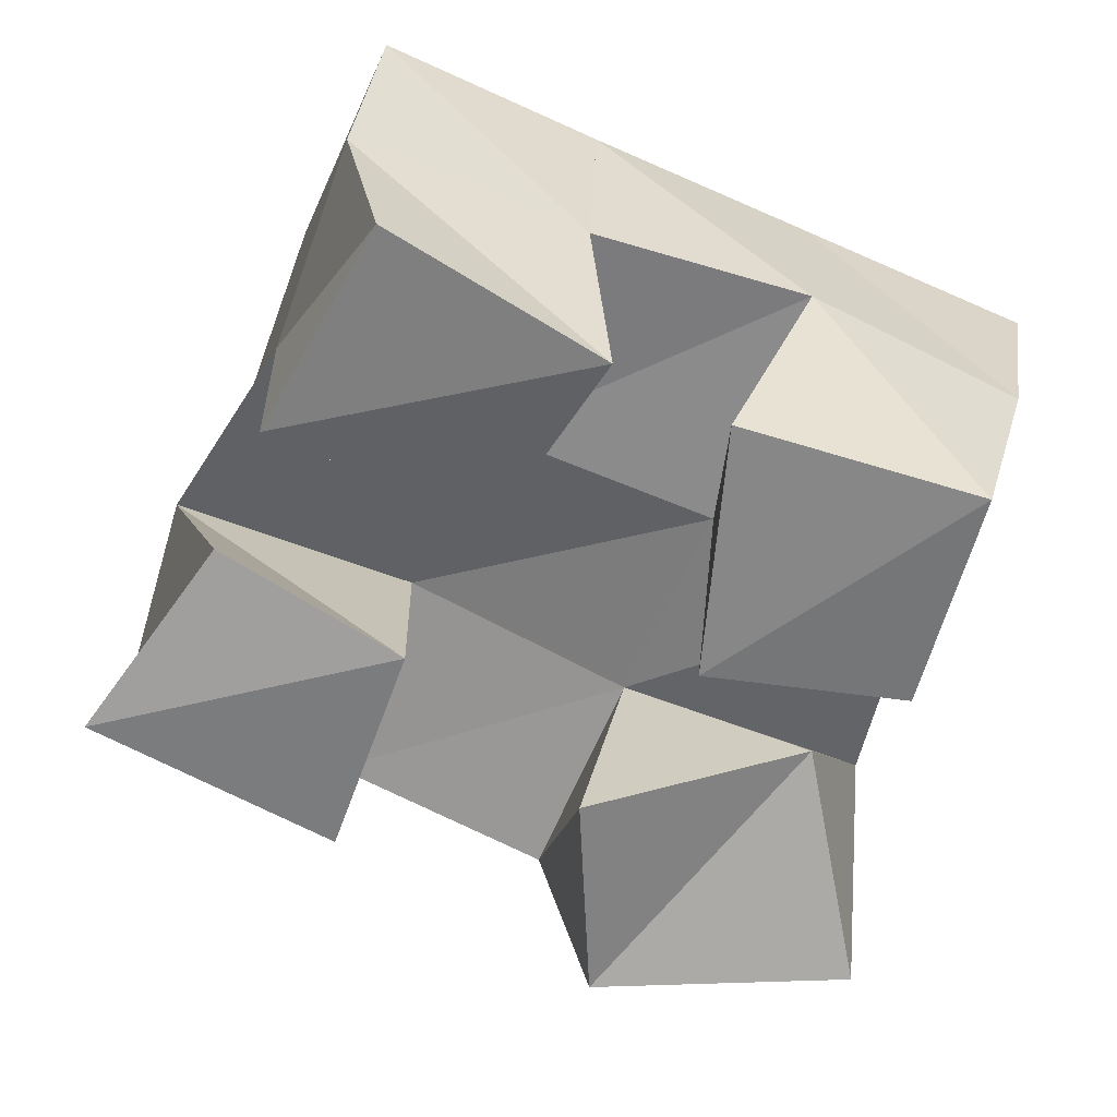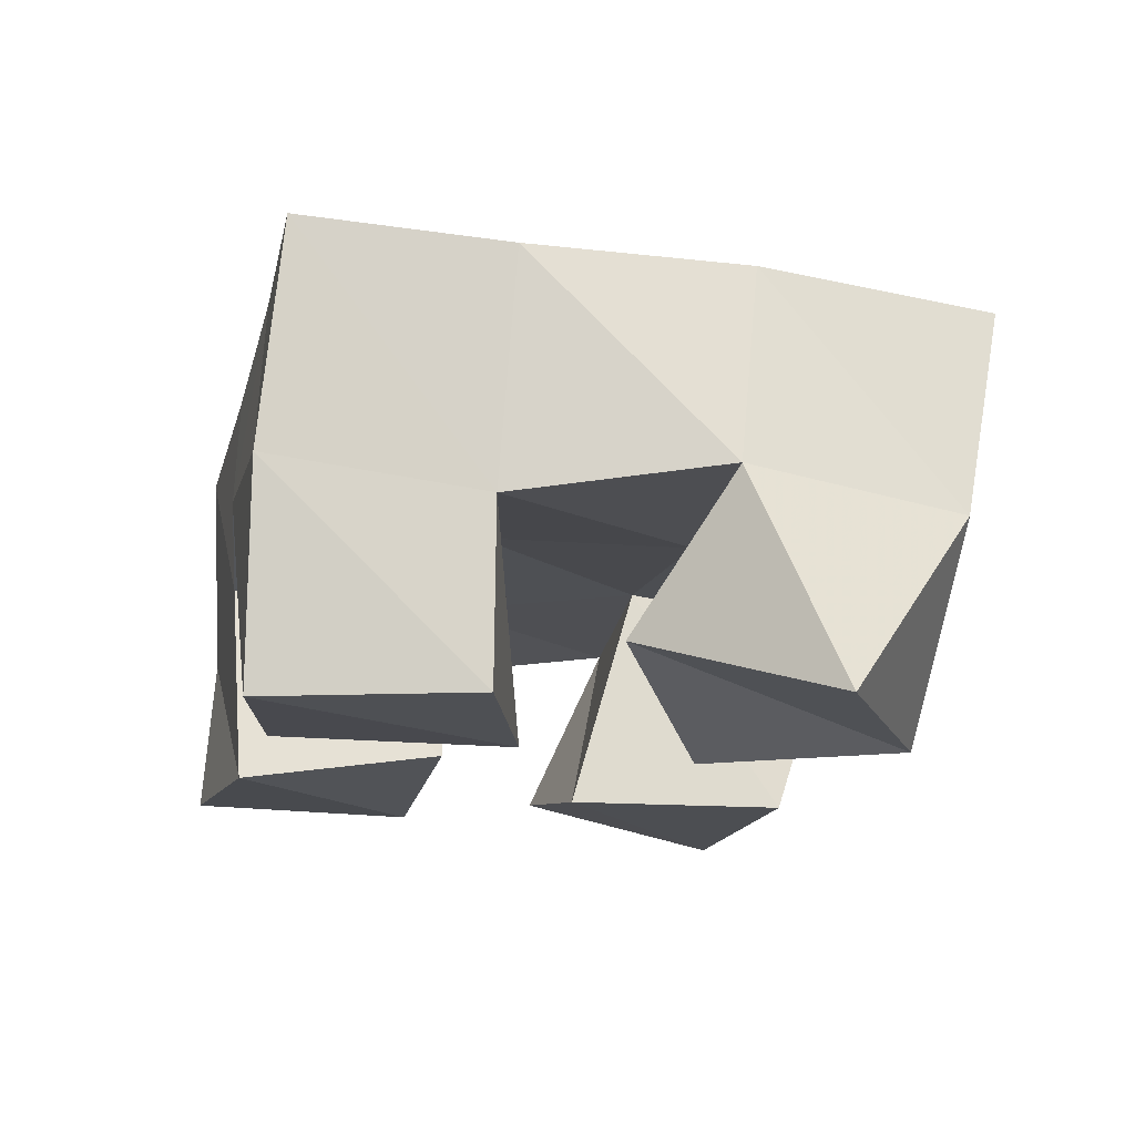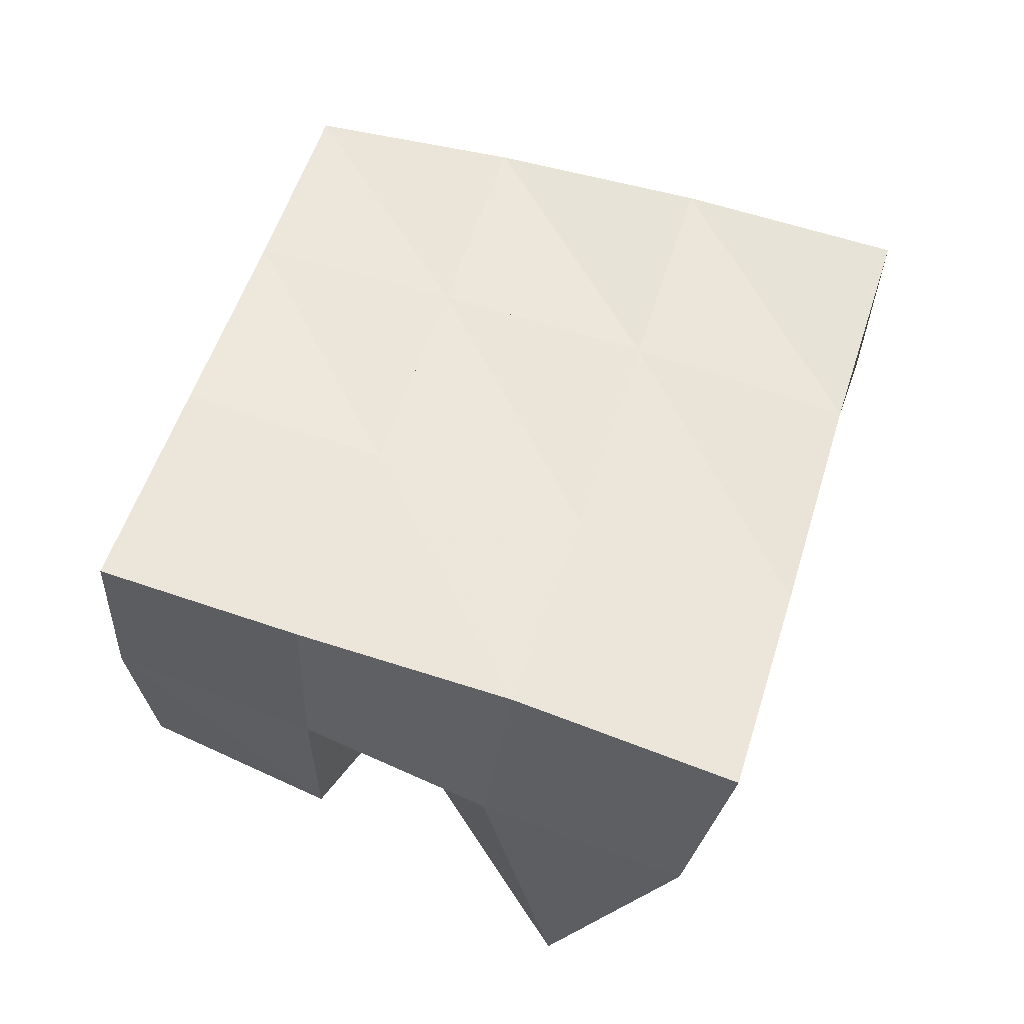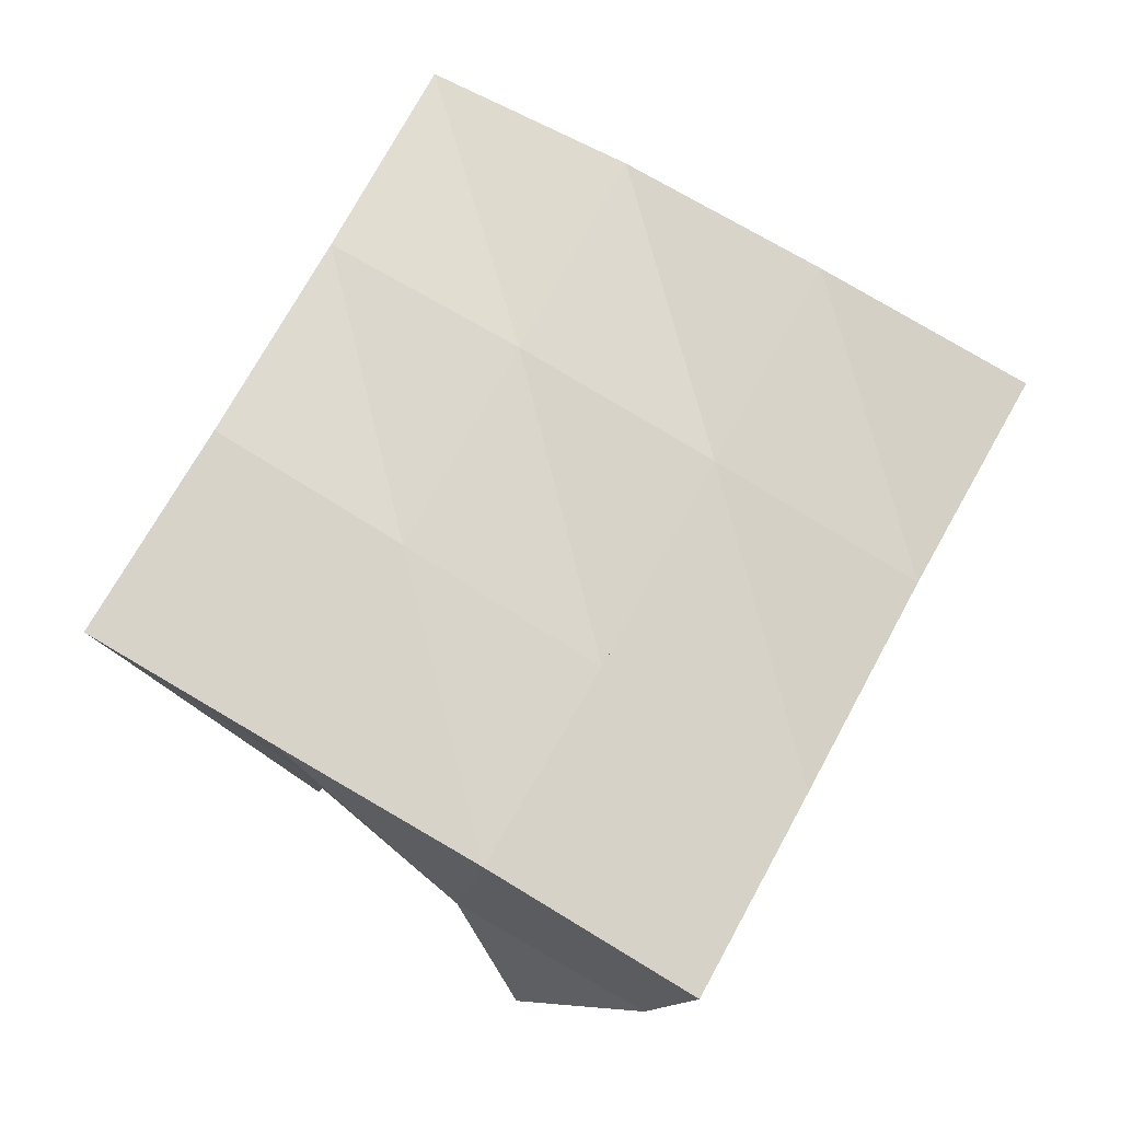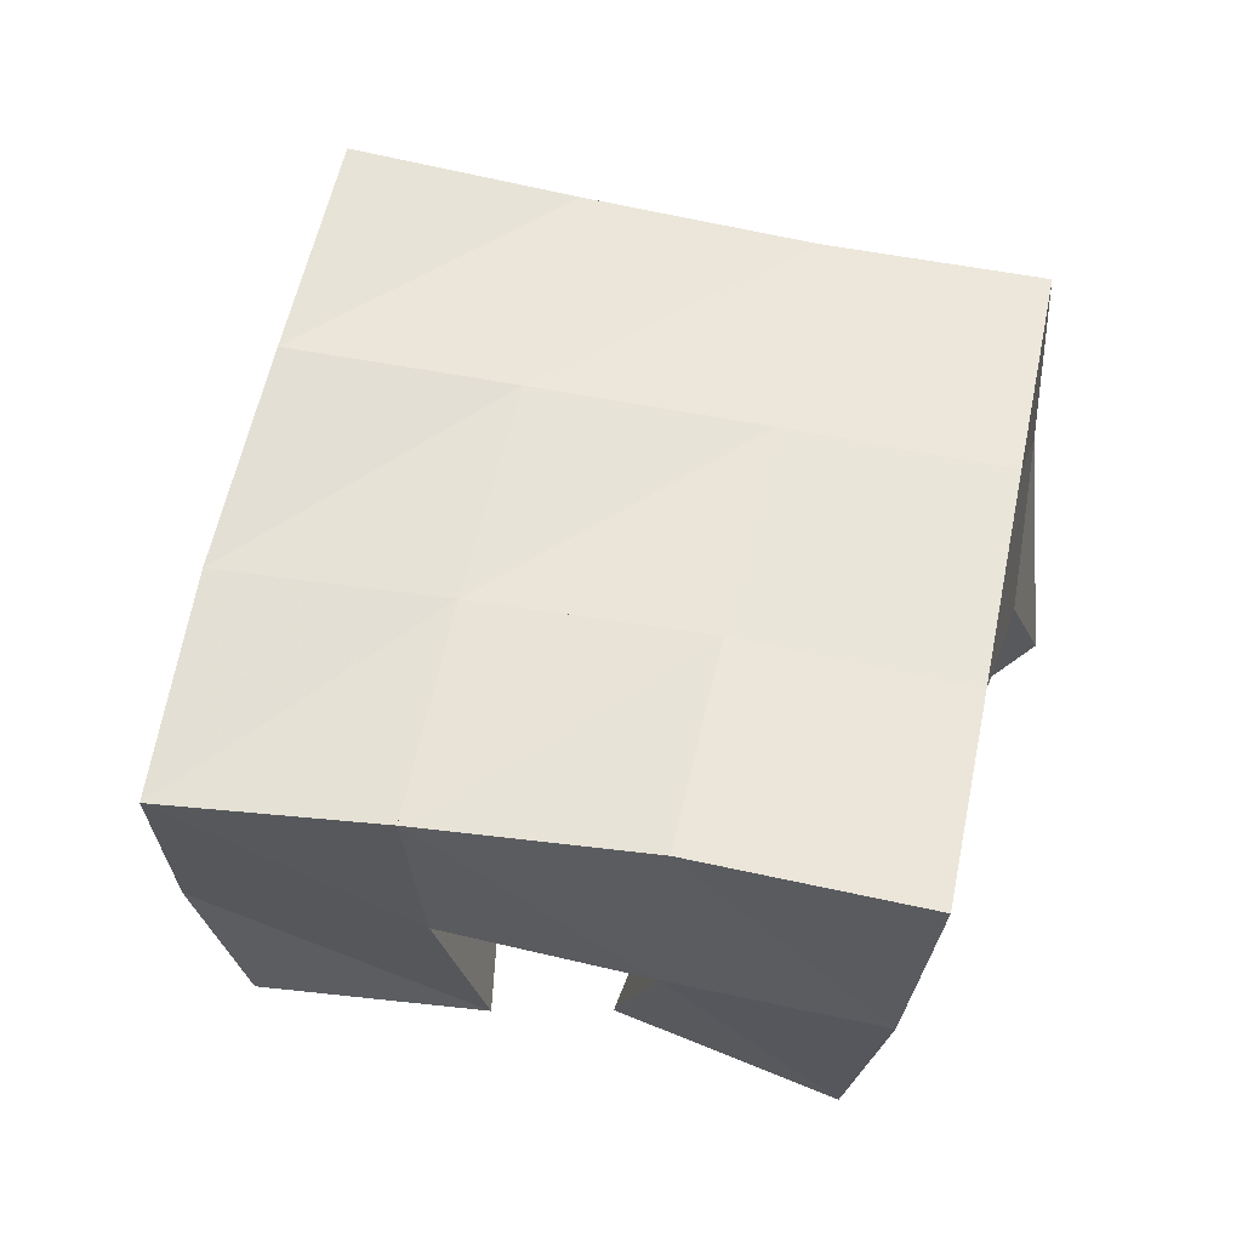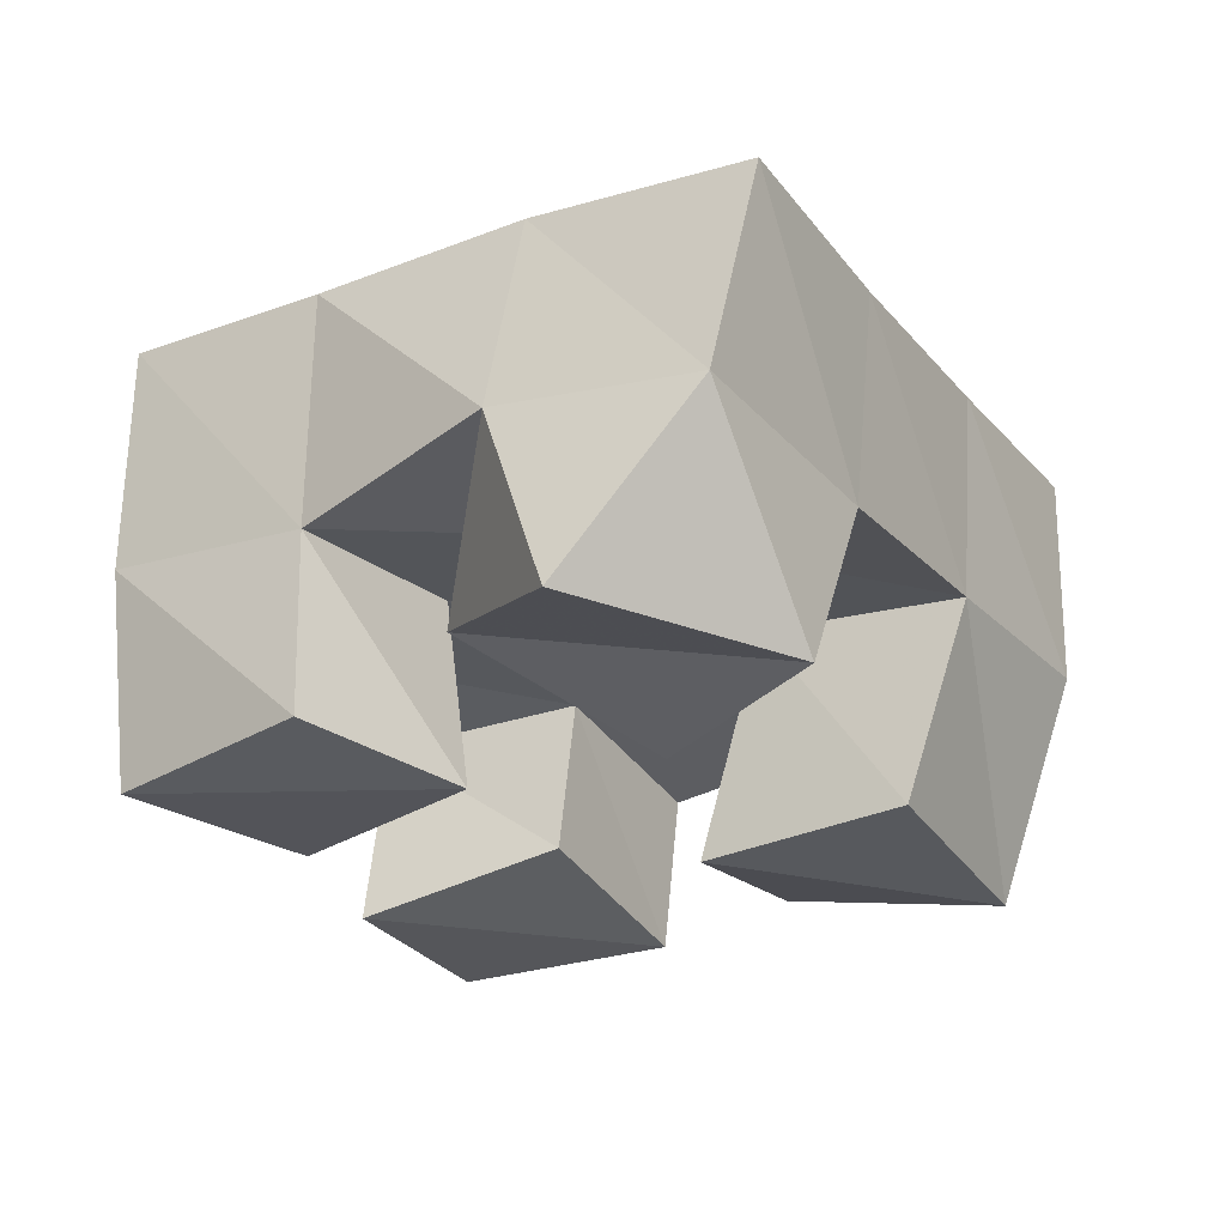
<metadata>
{"format":"obj","ext":"obj","renderer":"f3d","projection":"perspective","resolution":1024,"background":"white","views":[{"elev":30.5,"azim":5.8,"up":"+Z"},{"elev":-16.9,"azim":101.3,"up":"+Y"},{"elev":56.0,"azim":131.0,"up":"+Y"},{"elev":74.7,"azim":142.6,"up":"+Y"},{"elev":61.3,"azim":34.1,"up":"+Y"},{"elev":-29.5,"azim":143.5,"up":"+Y"}]}
</metadata>
<code>
v 1.958 0.1 0.7257
v 1.938 0.1411 0.7027
v 1.947 0.1158 0.7732
v 1.958 0.1491 0.7471
v 1.902 0.1 0.7188
v 1.887 0.1406 0.7216
v 1.9 0.1 0.7663
v 1.905 0.1481 0.7652
v 1.882 0.1085 0.8282
v 1.877 0.1453 0.8291
v 1.906 0.1 0.8693
v 1.897 0.1469 0.8752
v 1.837 0.1036 0.8493
v 1.833 0.1413 0.849
v 1.861 0.1035 0.8942
v 1.849 0.1414 0.8955
v 1.848 0.1 0.7537
v 1.84 0.1452 0.7408
v 1.864 0.1 0.8009
v 1.857 0.1521 0.7872
v 1.796 0.1 0.7795
v 1.792 0.1488 0.7588
v 1.825 0.1078 0.8197
v 1.806 0.1506 0.805
v 1.966 0.1015 0.7965
v 1.968 0.1425 0.7957
v 1.978 0.1 0.8441
v 1.986 0.1484 0.8415
v 1.924 0.1 0.8006
v 1.924 0.1475 0.81
v 1.928 0.1039 0.8555
v 1.942 0.1529 0.8605
v 1.931 0.1882 0.6955
v 1.951 0.195 0.744
v 1.886 0.1888 0.7156
v 1.905 0.1949 0.7628
v 1.839 0.1933 0.7365
v 1.858 0.1964 0.784
v 1.793 0.1977 0.7563
v 1.812 0.1974 0.8047
v 1.97 0.1959 0.791
v 1.923 0.1971 0.8098
v 1.876 0.1956 0.831
v 1.829 0.193 0.8524
v 1.989 0.1983 0.8352
v 1.941 0.1997 0.8547
v 1.894 0.195 0.8763
v 1.85 0.1898 0.898
f 1 2 4
f 3 1 4
f 2 6 8
f 4 2 8
f 6 5 7
f 8 6 7
f 5 1 3
f 7 5 3
f 8 7 3
f 4 8 3
f 2 1 5
f 6 2 5
f 9 10 12
f 11 9 12
f 10 14 16
f 12 10 16
f 14 13 15
f 16 14 15
f 13 9 11
f 15 13 11
f 16 15 11
f 12 16 11
f 10 9 13
f 14 10 13
f 17 18 20
f 19 17 20
f 18 22 24
f 20 18 24
f 22 21 23
f 24 22 23
f 21 17 19
f 23 21 19
f 24 23 19
f 20 24 19
f 18 17 21
f 22 18 21
f 25 26 28
f 27 25 28
f 26 30 32
f 28 26 32
f 30 29 31
f 32 30 31
f 29 25 27
f 31 29 27
f 32 31 27
f 28 32 27
f 26 25 29
f 30 26 29
f 2 33 34
f 4 2 34
f 33 35 36
f 34 33 36
f 35 6 8
f 36 35 8
f 6 2 4
f 8 6 4
f 36 8 4
f 34 36 4
f 33 2 6
f 35 33 6
f 6 35 36
f 8 6 36
f 35 37 38
f 36 35 38
f 37 18 20
f 38 37 20
f 18 6 8
f 20 18 8
f 38 20 8
f 36 38 8
f 35 6 18
f 37 35 18
f 18 37 38
f 20 18 38
f 37 39 40
f 38 37 40
f 39 22 24
f 40 39 24
f 22 18 20
f 24 22 20
f 40 24 20
f 38 40 20
f 37 18 22
f 39 37 22
f 4 34 41
f 26 4 41
f 34 36 42
f 41 34 42
f 36 8 30
f 42 36 30
f 8 4 26
f 30 8 26
f 42 30 26
f 41 42 26
f 34 4 8
f 36 34 8
f 8 36 42
f 30 8 42
f 36 38 43
f 42 36 43
f 38 20 10
f 43 38 10
f 20 8 30
f 10 20 30
f 43 10 30
f 42 43 30
f 36 8 20
f 38 36 20
f 20 38 43
f 10 20 43
f 38 40 44
f 43 38 44
f 40 24 14
f 44 40 14
f 24 20 10
f 14 24 10
f 44 14 10
f 43 44 10
f 38 20 24
f 40 38 24
f 26 41 45
f 28 26 45
f 41 42 46
f 45 41 46
f 42 30 32
f 46 42 32
f 30 26 28
f 32 30 28
f 46 32 28
f 45 46 28
f 41 26 30
f 42 41 30
f 30 42 46
f 32 30 46
f 42 43 47
f 46 42 47
f 43 10 12
f 47 43 12
f 10 30 32
f 12 10 32
f 47 12 32
f 46 47 32
f 42 30 10
f 43 42 10
f 10 43 47
f 12 10 47
f 43 44 48
f 47 43 48
f 44 14 16
f 48 44 16
f 14 10 12
f 16 14 12
f 48 16 12
f 47 48 12
f 43 10 14
f 44 43 14

</code>
